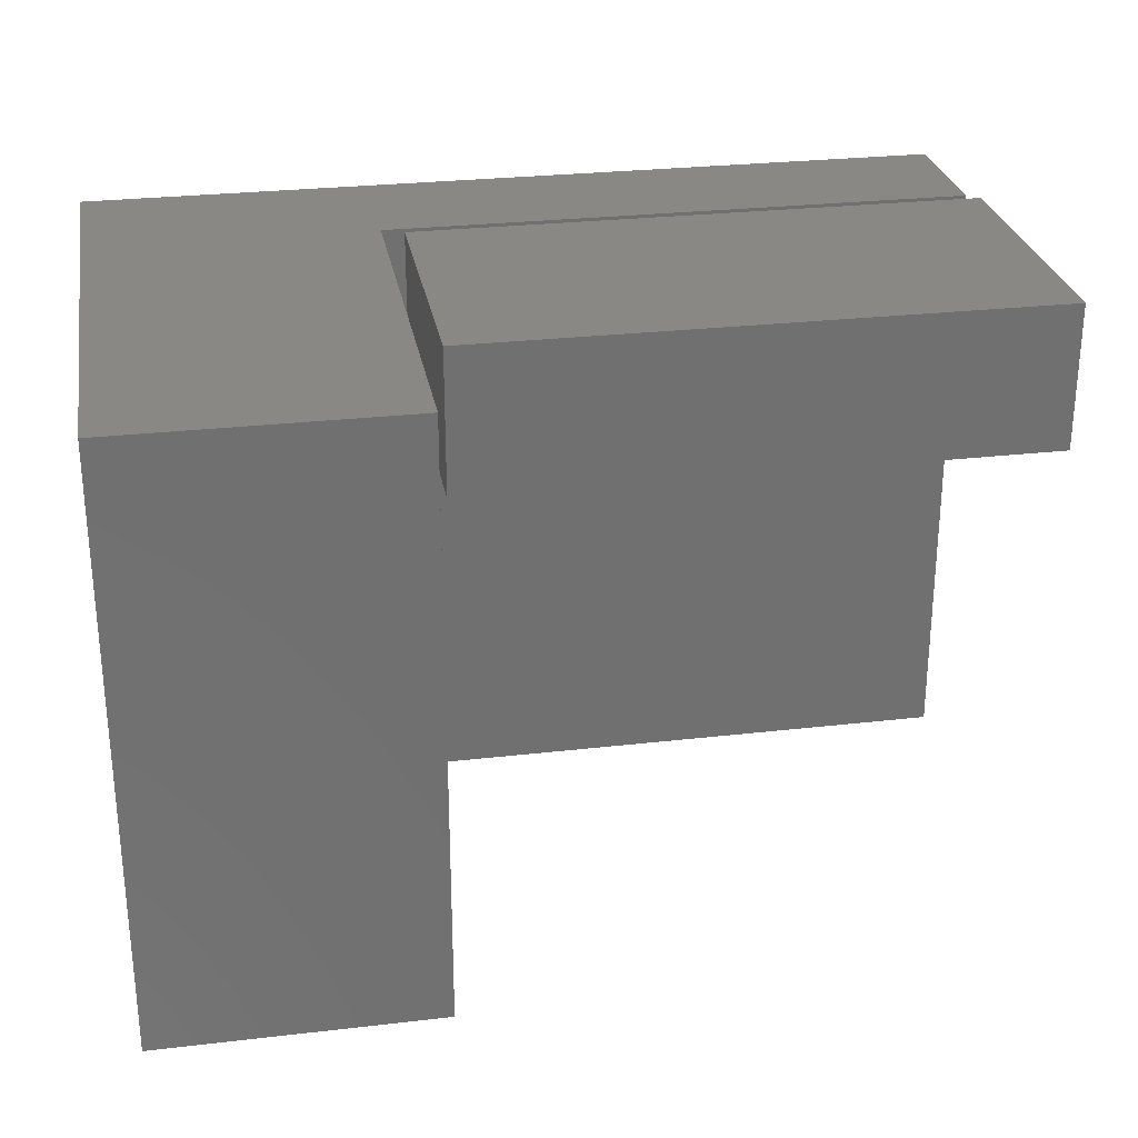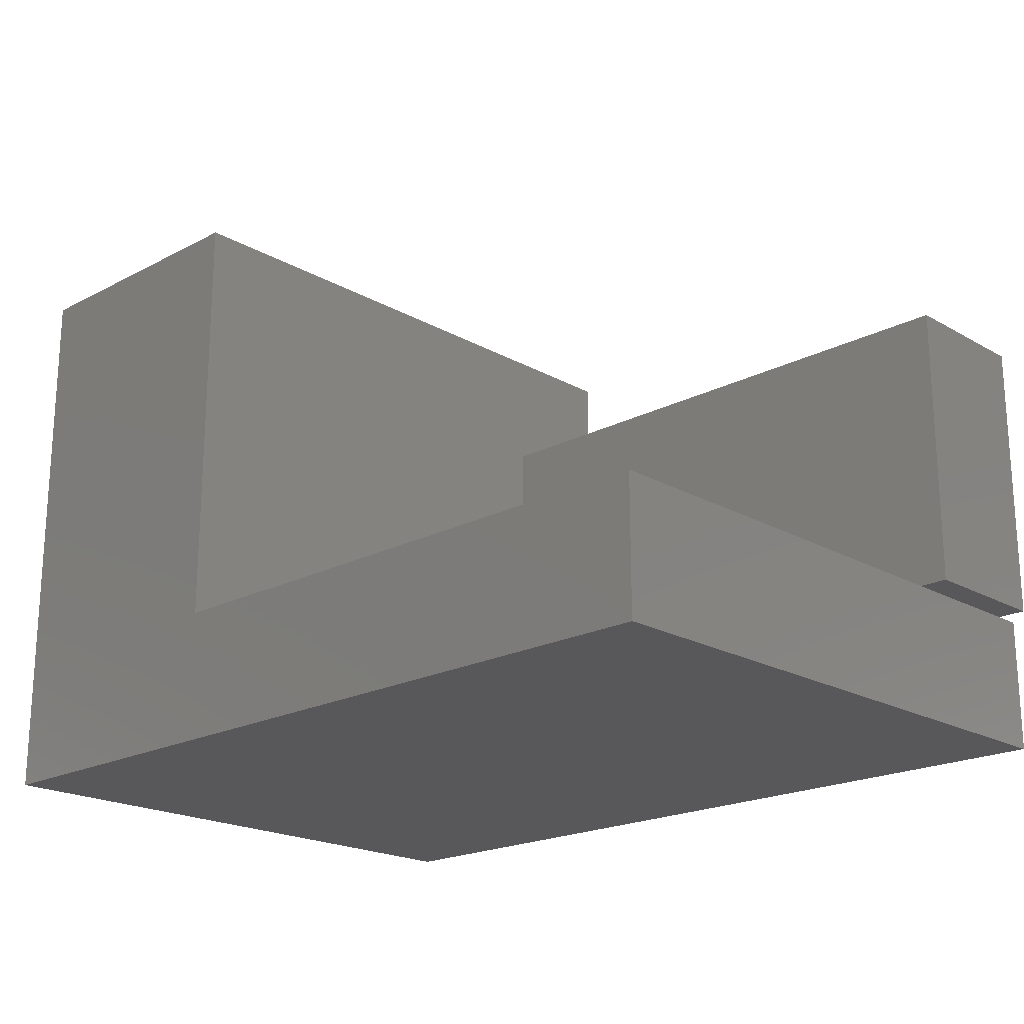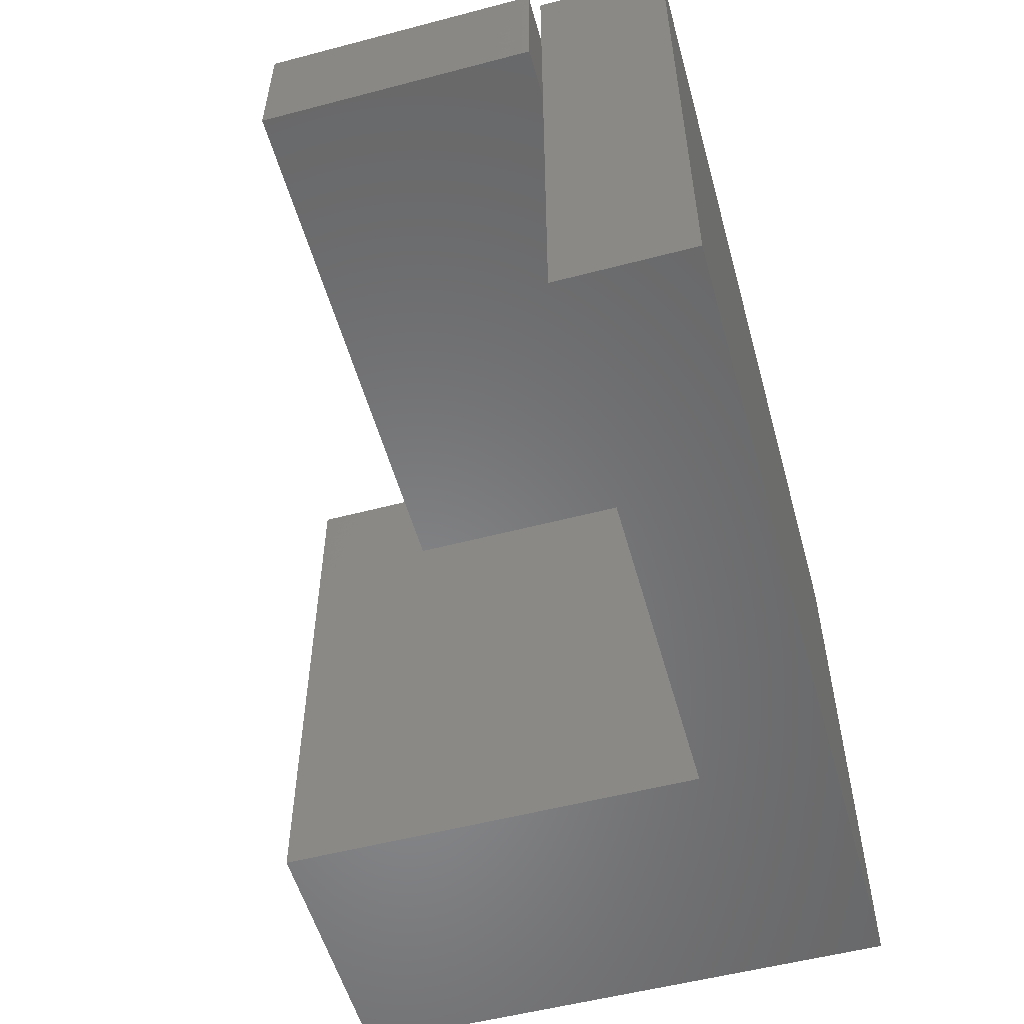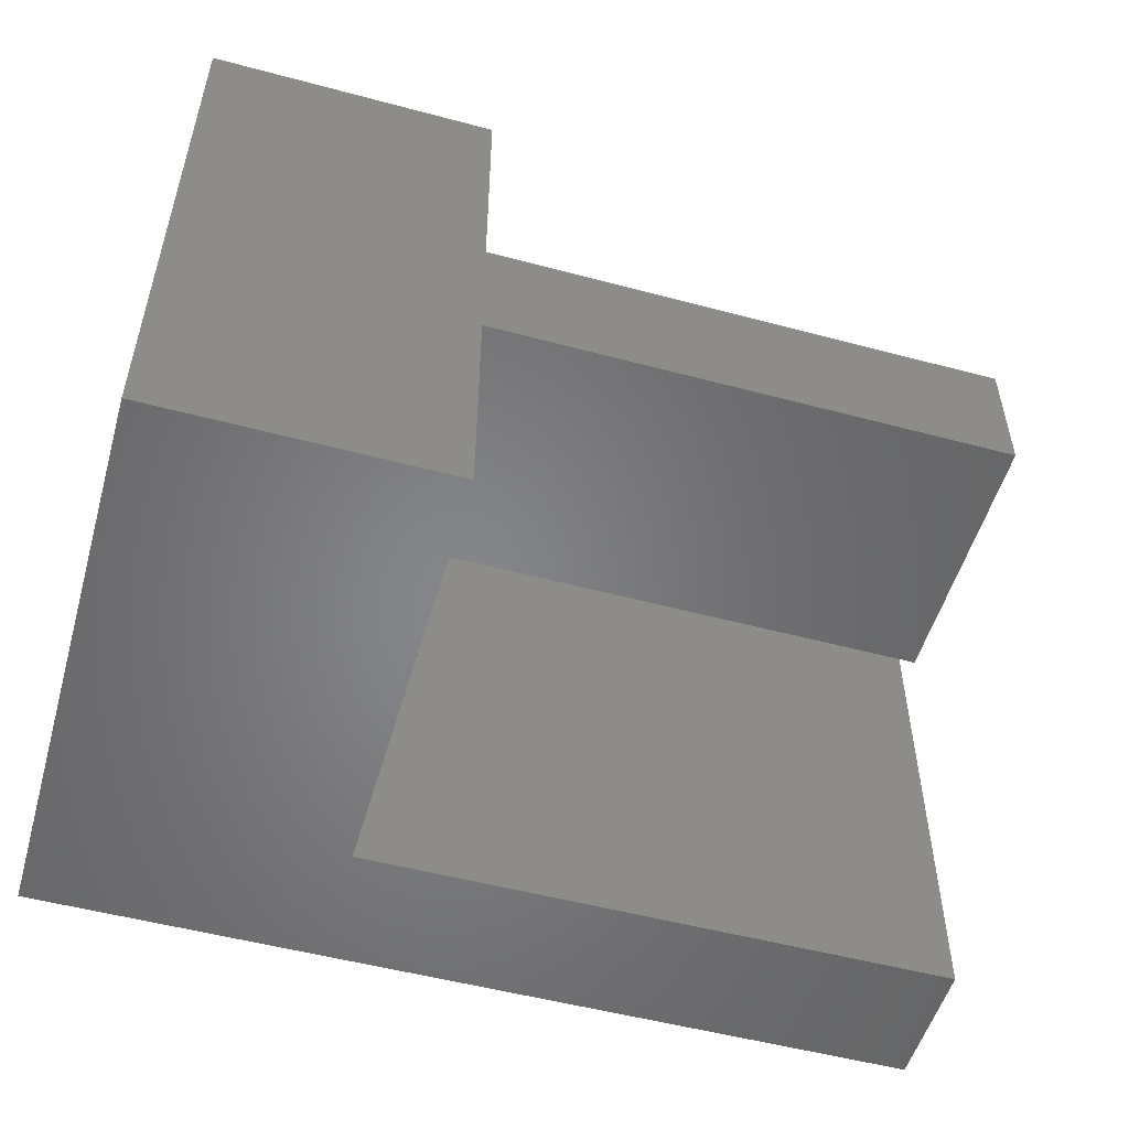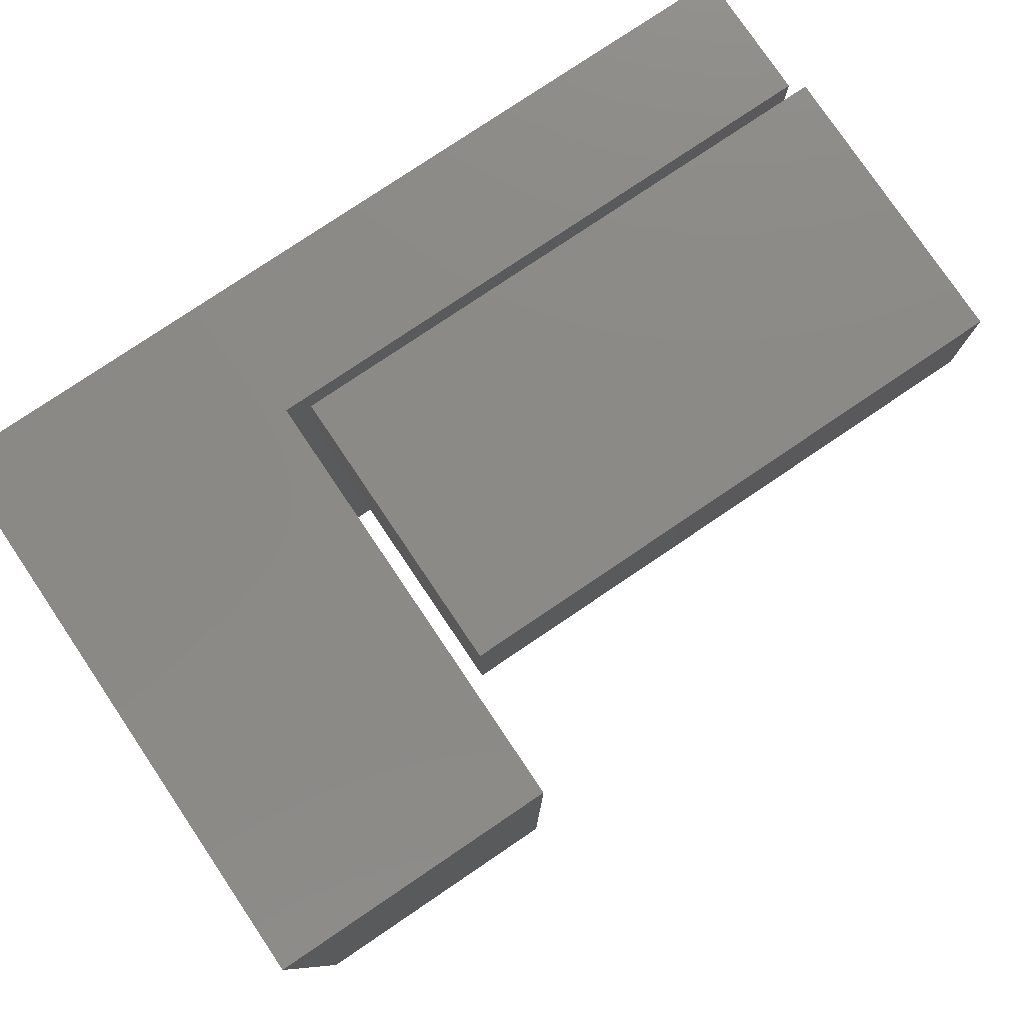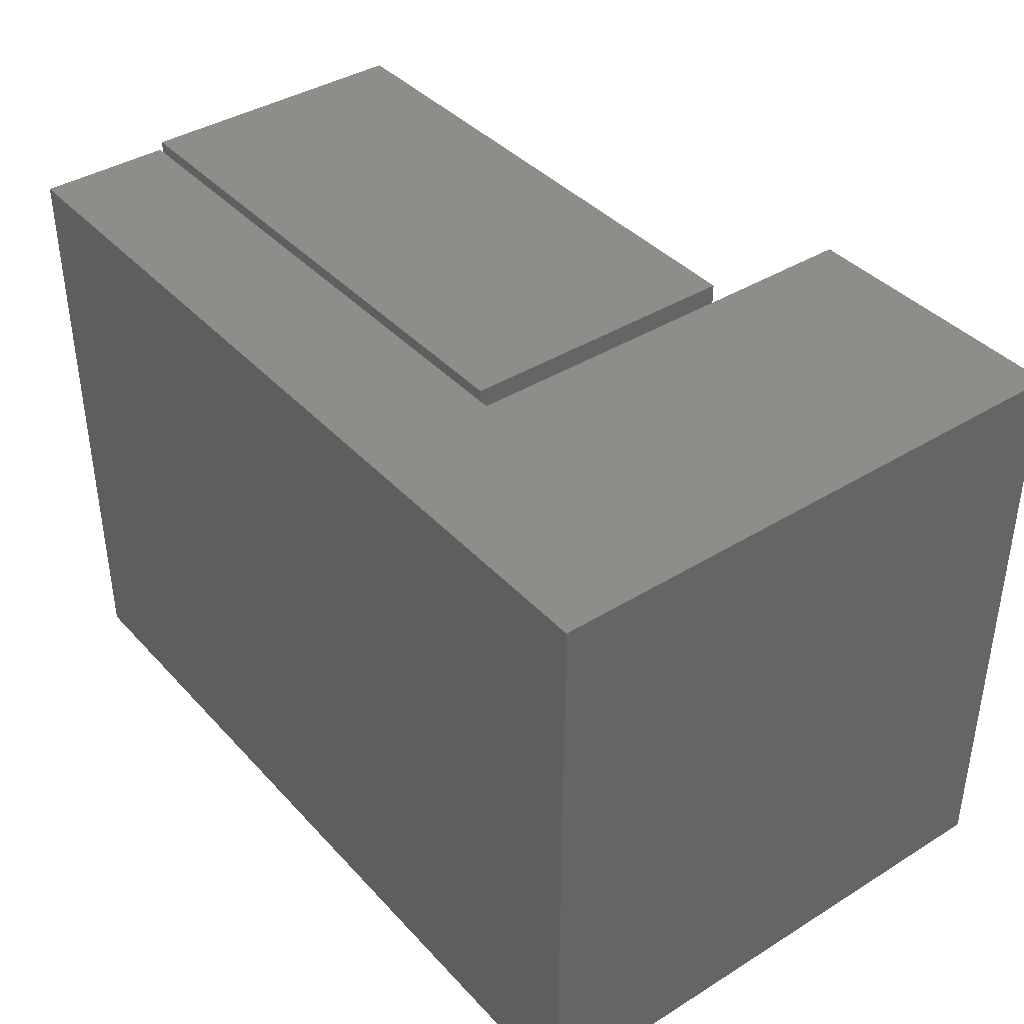
<metadata>
{"format":"stl","ext":"stl","renderer":"f3d","projection":"perspective","resolution":1024,"background":"white","views":[{"elev":27.8,"azim":-10.0,"up":"+Y"},{"elev":-20.1,"azim":43.8,"up":"+Z"},{"elev":-54.7,"azim":105.5,"up":"+Y"},{"elev":-52.7,"azim":-16.0,"up":"+Y"},{"elev":78.6,"azim":-34.0,"up":"+Y"},{"elev":39.5,"azim":-127.6,"up":"+Y"}]}
</metadata>
<code>
# stl→obj: 44 verts, 58 faces
v 0.9233 -0.01587 -0.03686
v -0.03051 -0.6667 -0.03686
v -0.03051 -0.01587 -0.03686
v 0.9233 -0.6667 -0.03686
v -0.03051 -0.6667 0.5868
v -0.03051 -0.01587 0.5868
v 0.9233 -0.01587 0.1099
v 0.9233 -0.6667 0.1099
v -0.03051 0 -0.03686
v 0.9233 0 -0.03686
v 0.2813 -0.6667 0.44
v 0.2813 -0.6667 0.1099
v 0.2813 -0.6667 0.5868
v 0.2813 -0.01587 0.5868
v -0.03051 0 0.5868
v 0.2813 -0.01587 0.1099
v 0.9233 0 0.1099
v 0.2813 -4.51e-17 0.44
v -0.03051 -4.51e-17 -0.03686
v -0.03051 -4.51e-17 0.5868
v 0.2813 -4.51e-17 0.1099
v 0.2813 -4.51e-17 0.5868
v 0.9233 -4.51e-17 -0.03686
v 0.9233 -4.51e-17 0.1099
v 0.2813 -0.01587 0.44
v 0.2813 0 0.5868
v 0.2813 0 0.1099
v 0.2813 0 0.44
v 0.9374 -0.01587 0.1205
v 0.3053 -0.1587 0.1205
v 0.3053 -0.01587 0.1205
v 0.9374 -0.1587 0.1205
v 0.3053 -0.1587 0.4365
v 0.3053 -0.01587 0.4365
v 0.9374 -0.01587 0.4365
v 0.9374 -0.1587 0.4365
v 0.3053 0 0.1205
v 0.9374 0 0.1205
v 0.3053 0 0.4365
v 0.9374 0 0.4365
v 0.9374 1.041e-17 0.4365
v 0.9374 1.041e-17 0.1205
v 0.3053 1.041e-17 0.1205
v 0.3053 1.041e-17 0.4365
f 1 2 3
f 1 4 2
f 3 5 6
f 3 2 5
f 7 4 1
f 7 8 4
f 1 3 9
f 1 9 10
f 11 5 2
f 11 2 12
f 13 5 11
f 4 12 2
f 8 12 4
f 6 13 14
f 6 5 13
f 3 6 15
f 3 15 9
f 16 8 7
f 16 12 8
f 7 1 10
f 7 10 17
f 18 19 20
f 18 21 19
f 22 18 20
f 23 19 21
f 24 23 21
f 25 12 16
f 25 11 12
f 14 11 25
f 14 13 11
f 6 14 26
f 6 26 15
f 16 7 17
f 16 17 27
f 25 16 27
f 25 27 28
f 14 25 28
f 14 28 26
f 29 30 31
f 29 32 30
f 31 33 34
f 31 30 33
f 35 32 29
f 35 36 32
f 29 31 37
f 29 37 38
f 36 30 32
f 36 33 30
f 34 36 35
f 34 33 36
f 31 34 39
f 31 39 37
f 35 29 38
f 35 38 40
f 41 42 43
f 41 43 44
f 34 35 40
f 34 40 39

</code>
